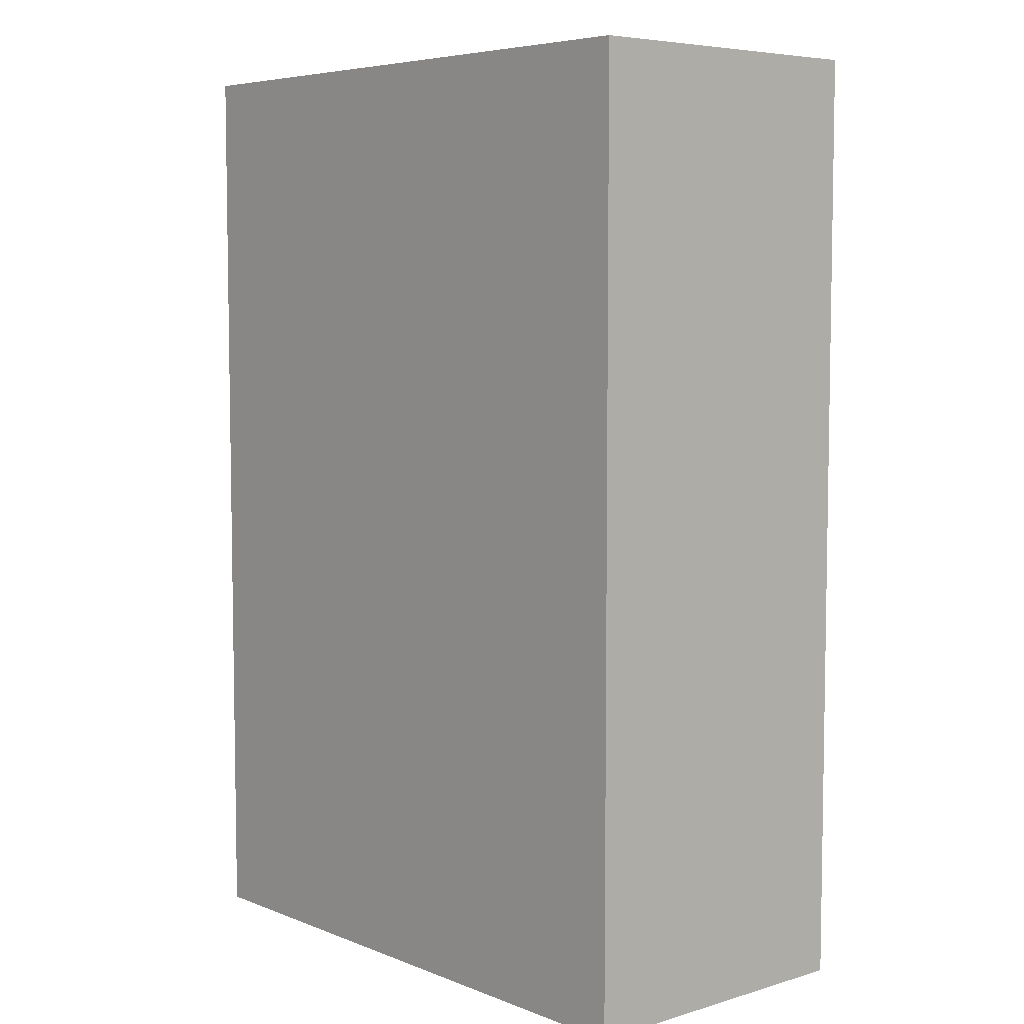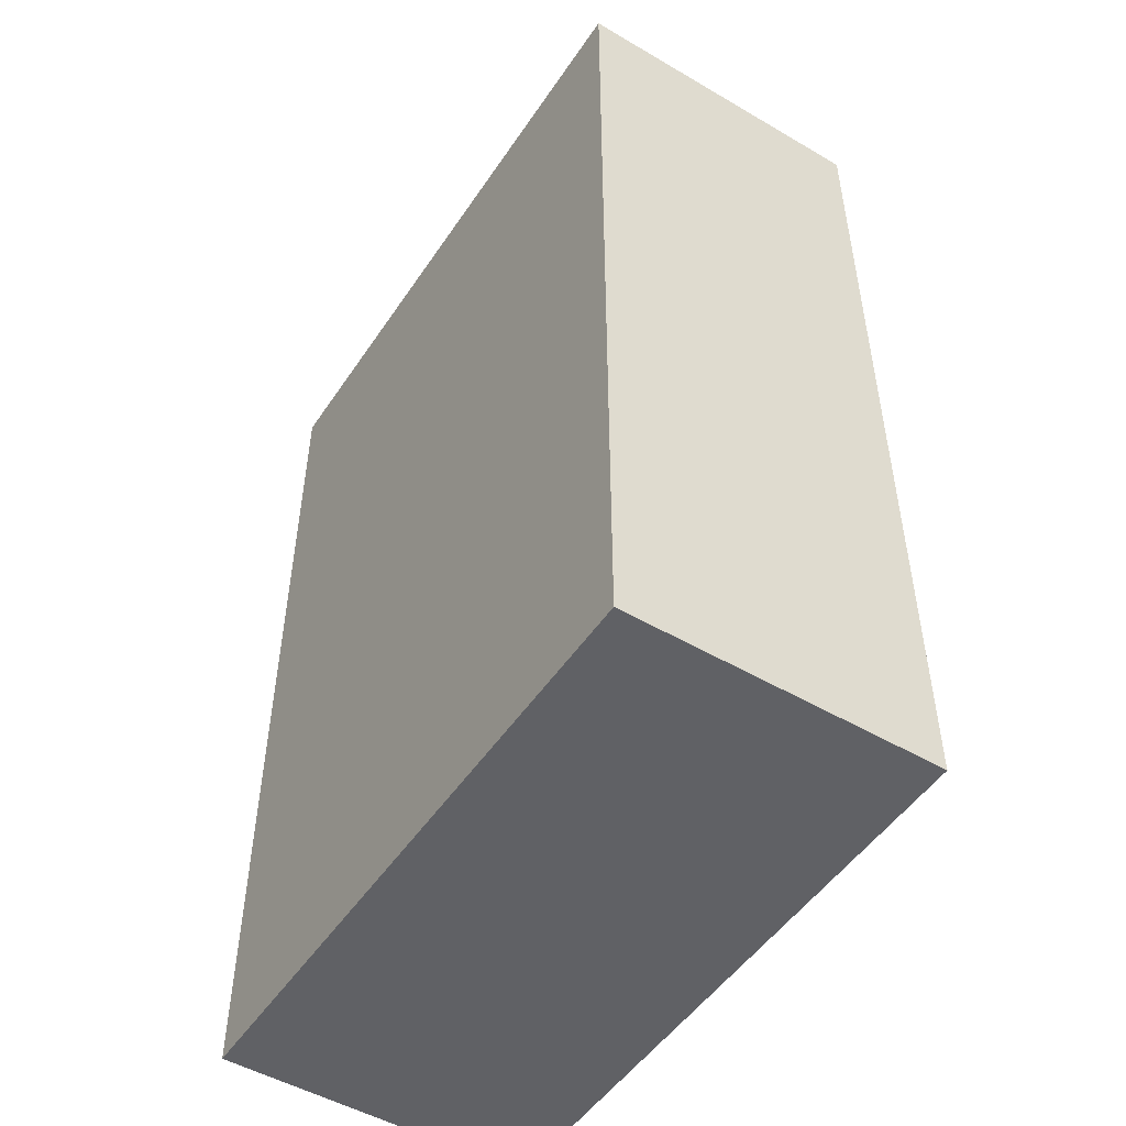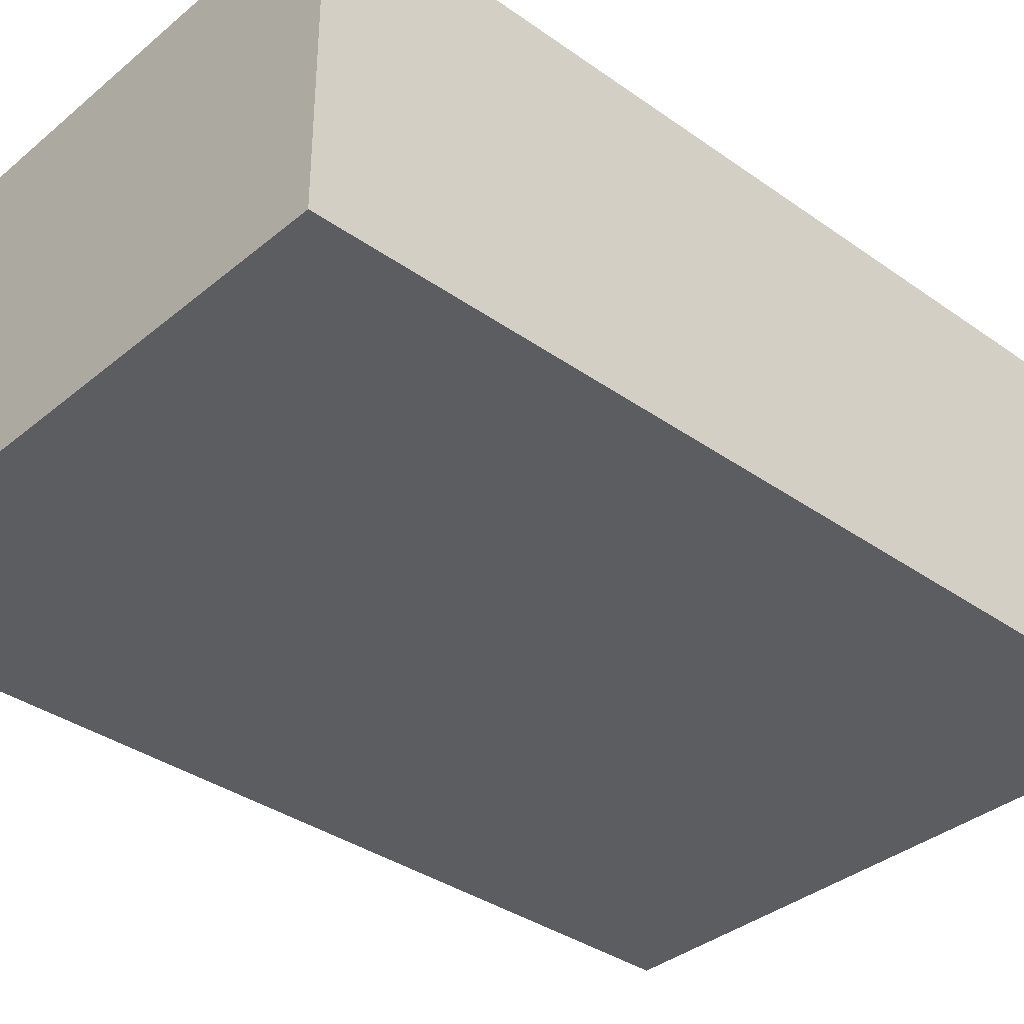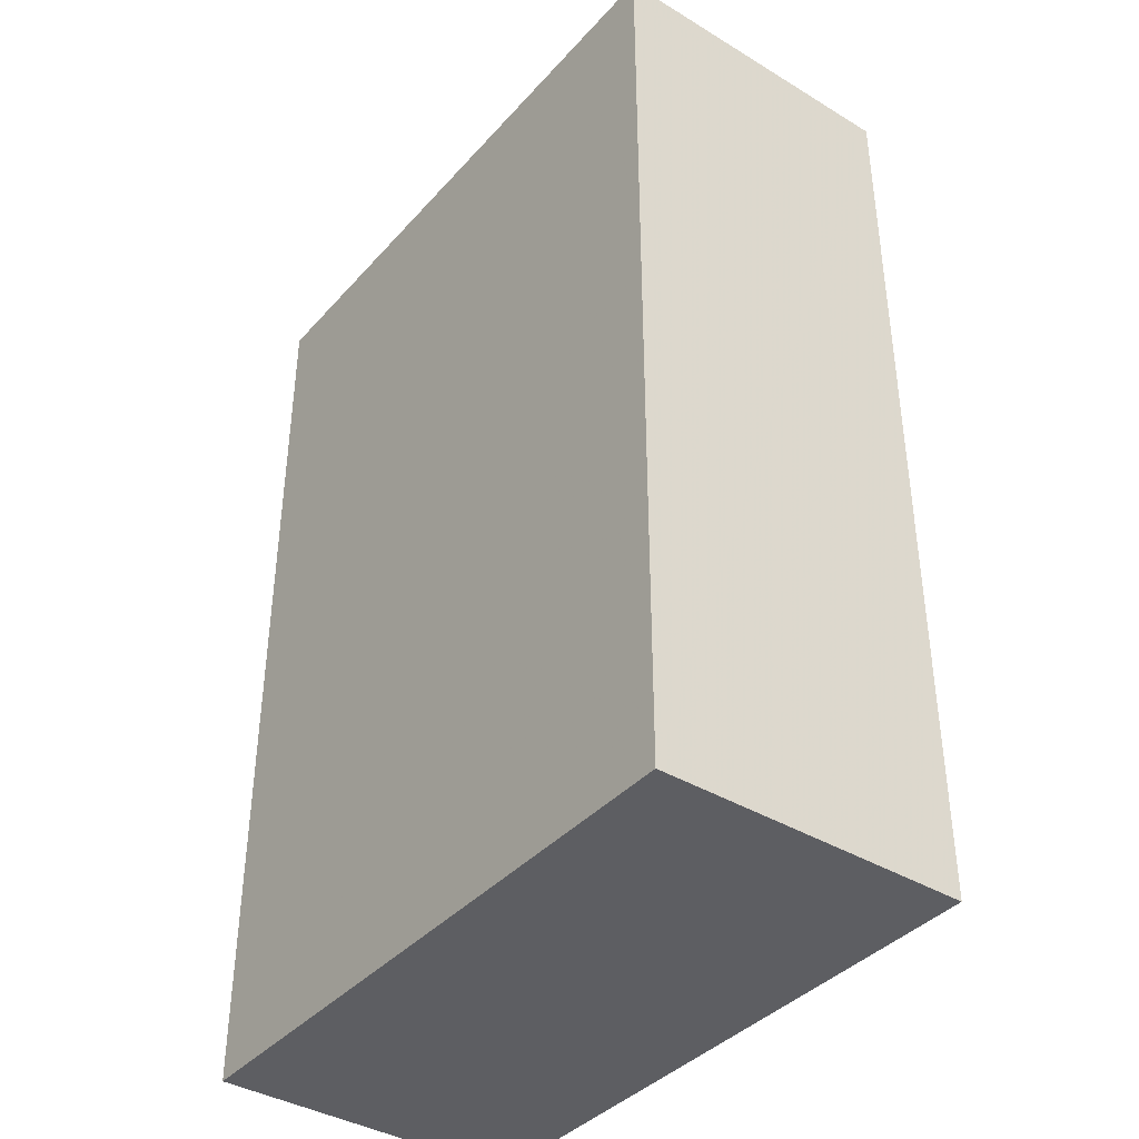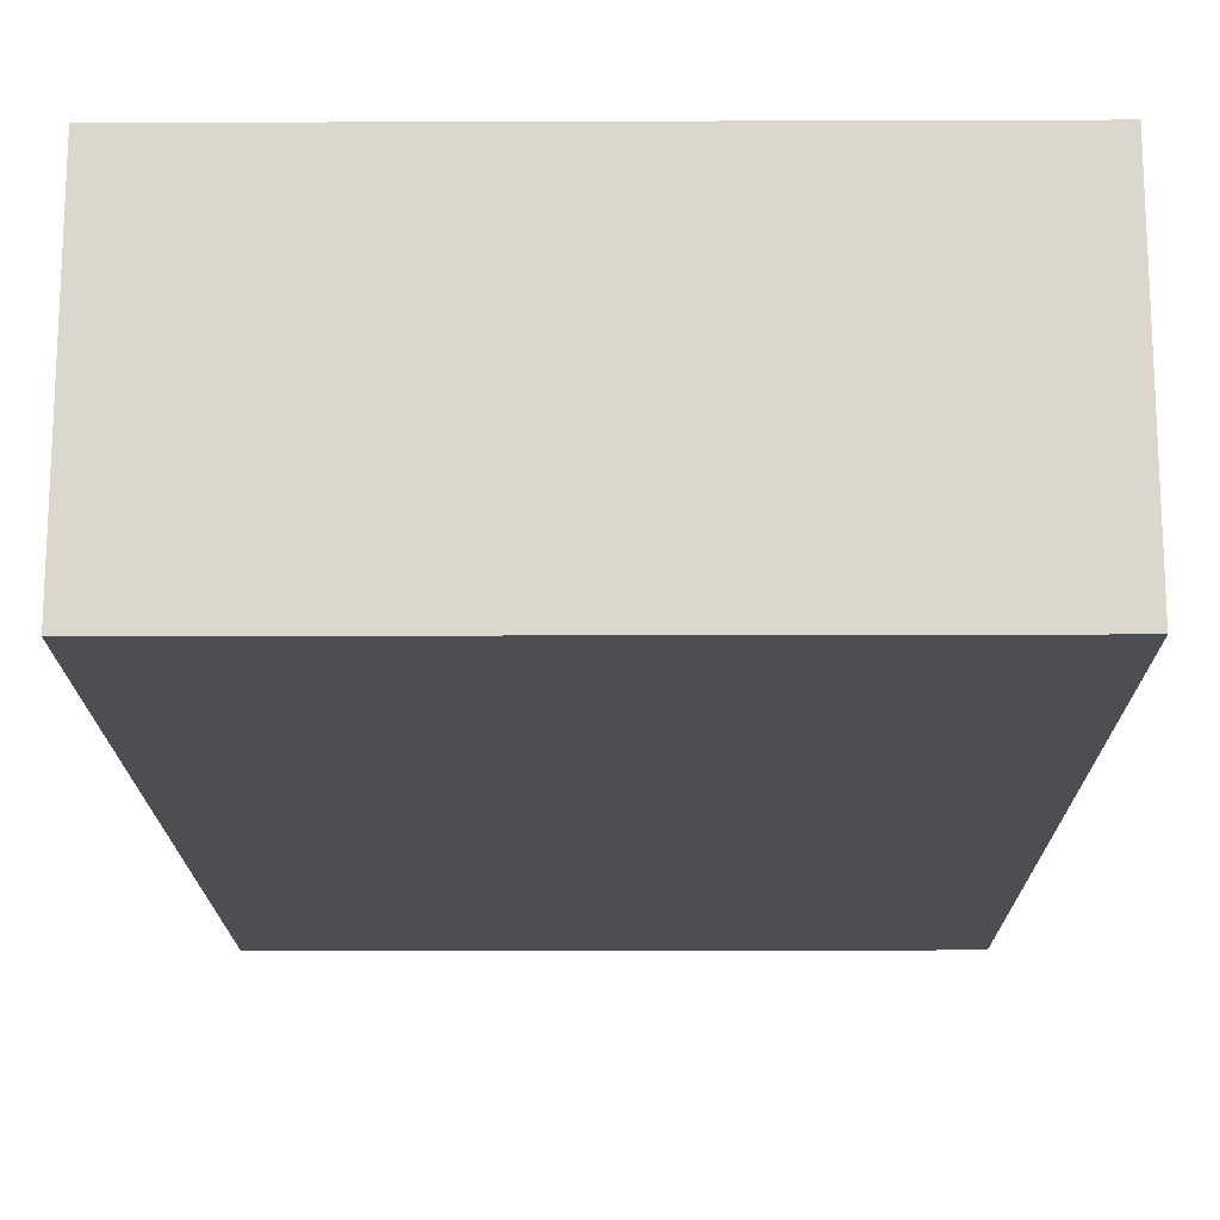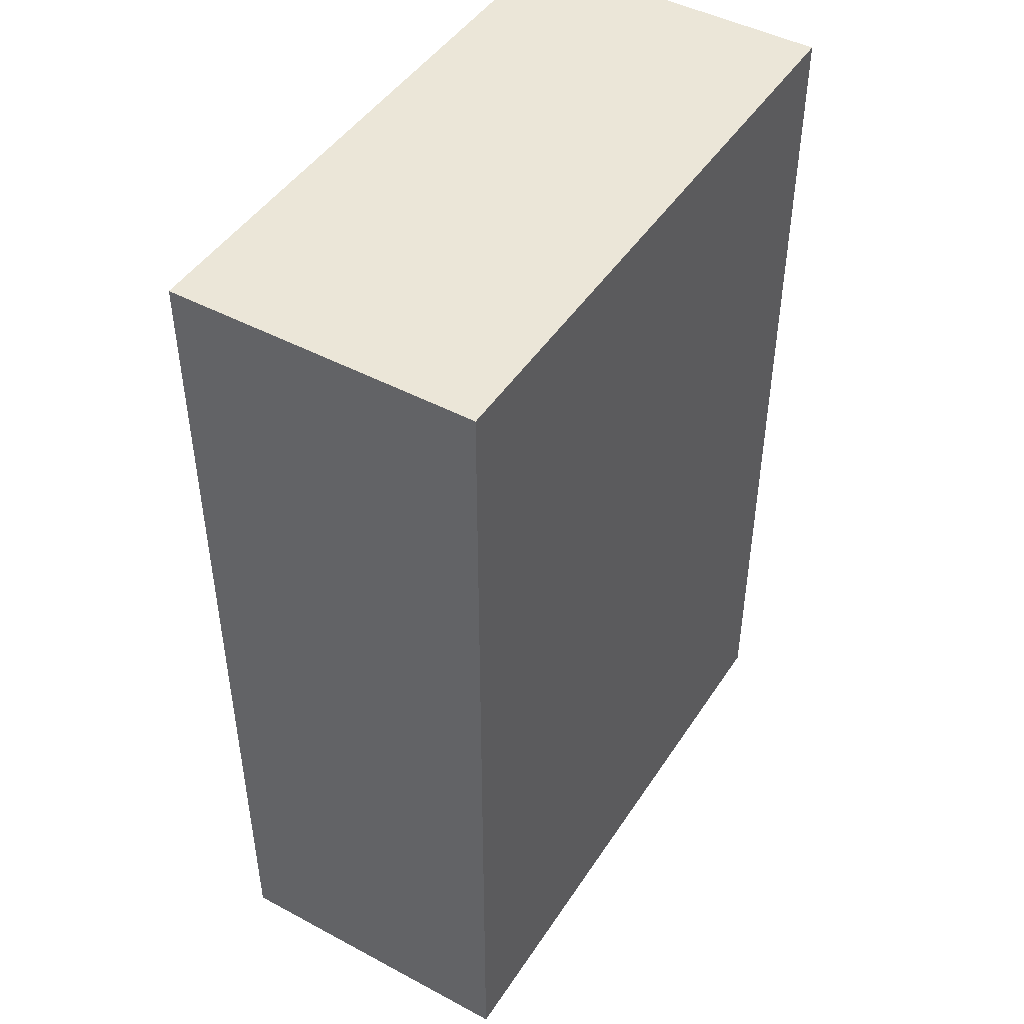
<metadata>
{"format":"obj","ext":"obj","renderer":"f3d","projection":"perspective","resolution":1024,"background":"white","views":[{"elev":6.1,"azim":-131.1,"up":"+Z"},{"elev":-50.3,"azim":-122.7,"up":"+Z"},{"elev":-36.0,"azim":-132.8,"up":"+Y"},{"elev":-39.2,"azim":-127.0,"up":"+Z"},{"elev":-16.8,"azim":0.4,"up":"+Y"},{"elev":46.2,"azim":121.4,"up":"+Z"}]}
</metadata>
<code>
v -656 2608 168
v -624 2624 168
v -656 2624 168
v -624 2608 168
v -656 2624 120
v -624 2608 120
v -656 2608 120
v -624 2624 120
f 1 2 3
f 1 4 2
f 5 6 7
f 5 8 6
f 2 6 8
f 2 4 6
f 1 5 7
f 1 3 5
f 4 7 6
f 4 1 7
f 3 8 5
f 3 2 8

</code>
